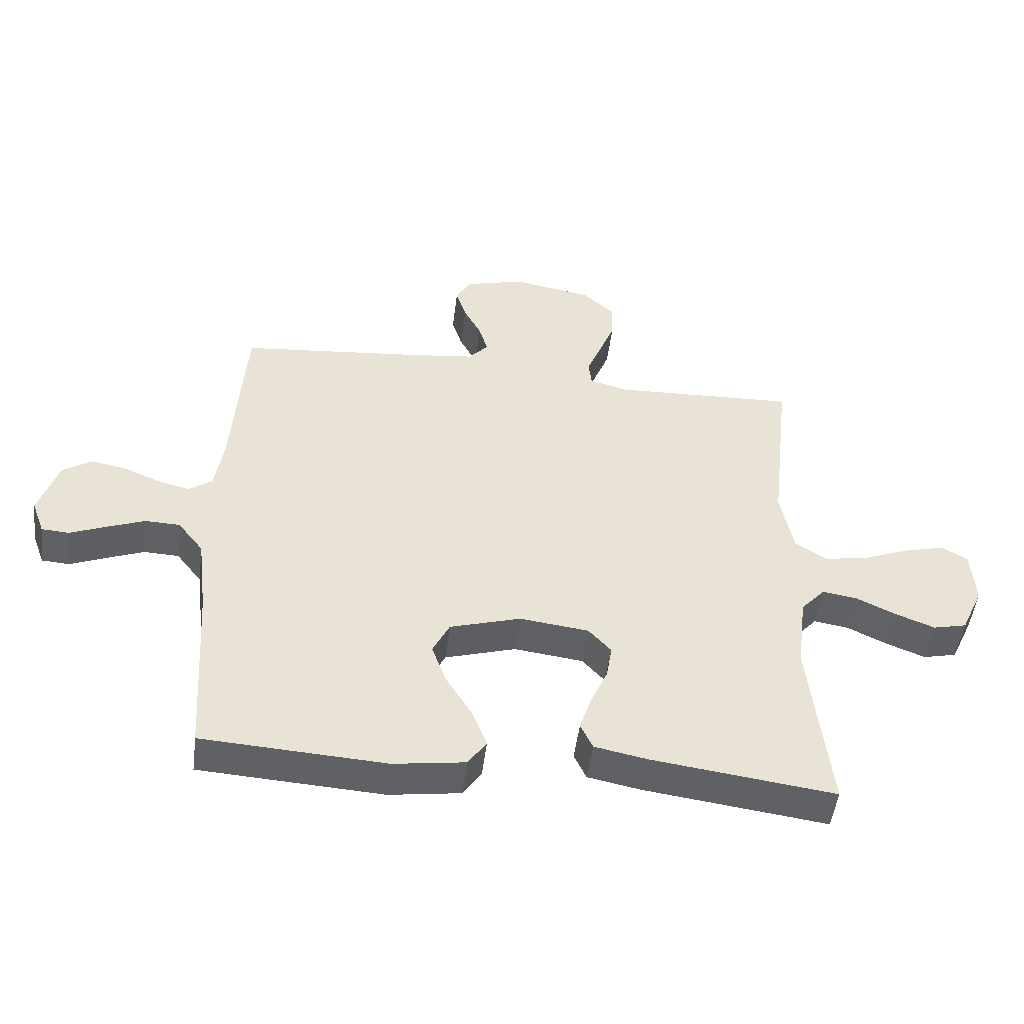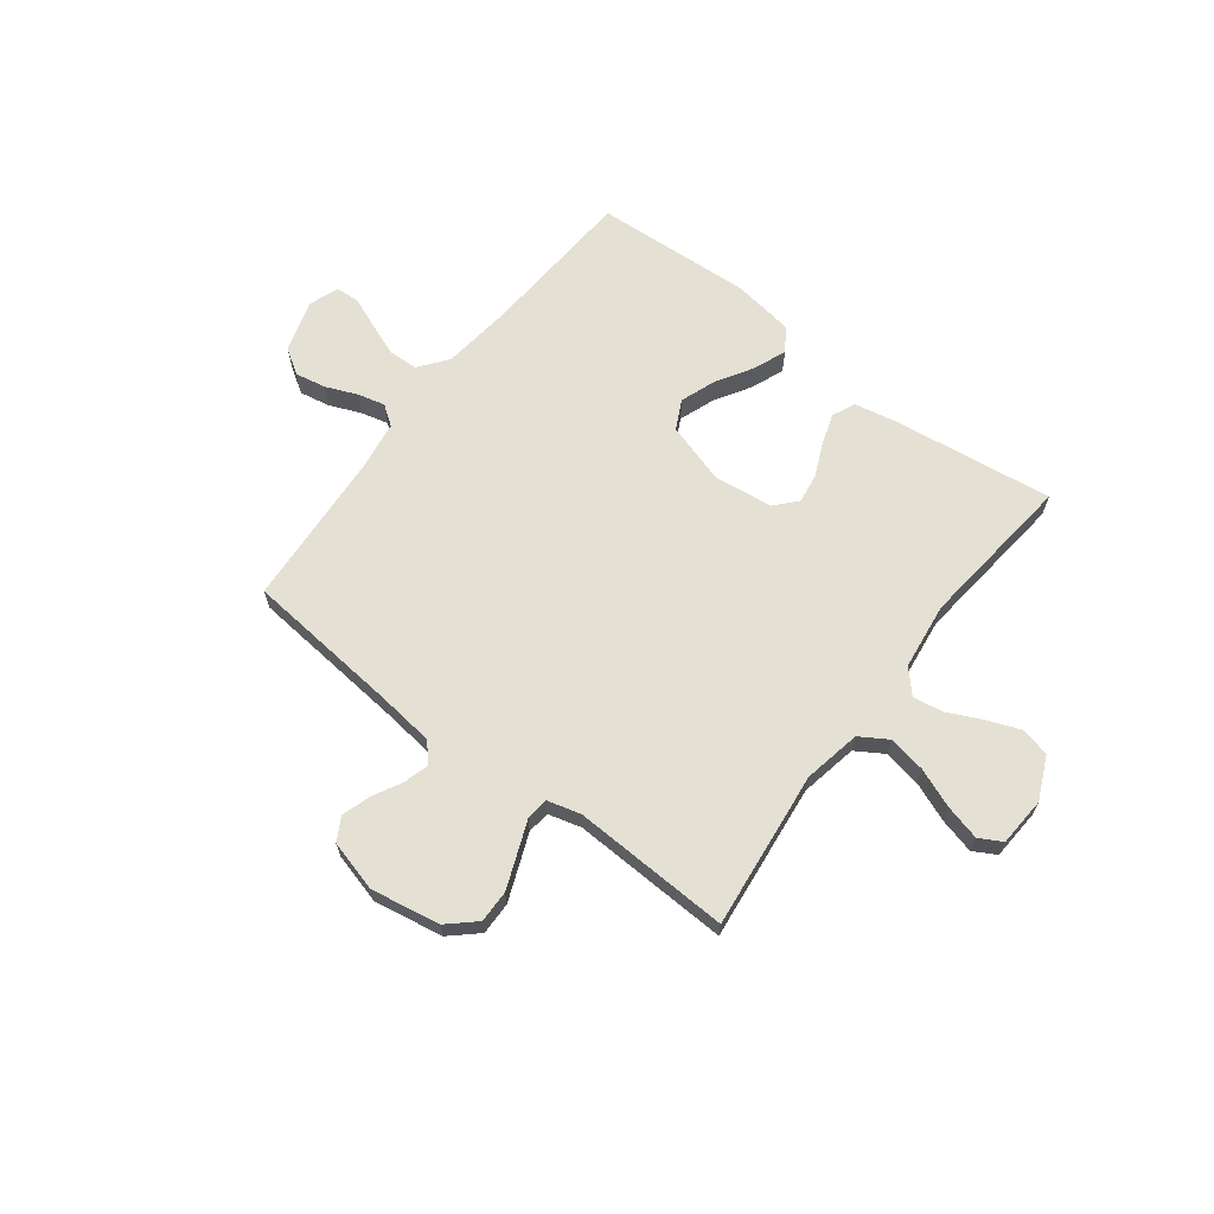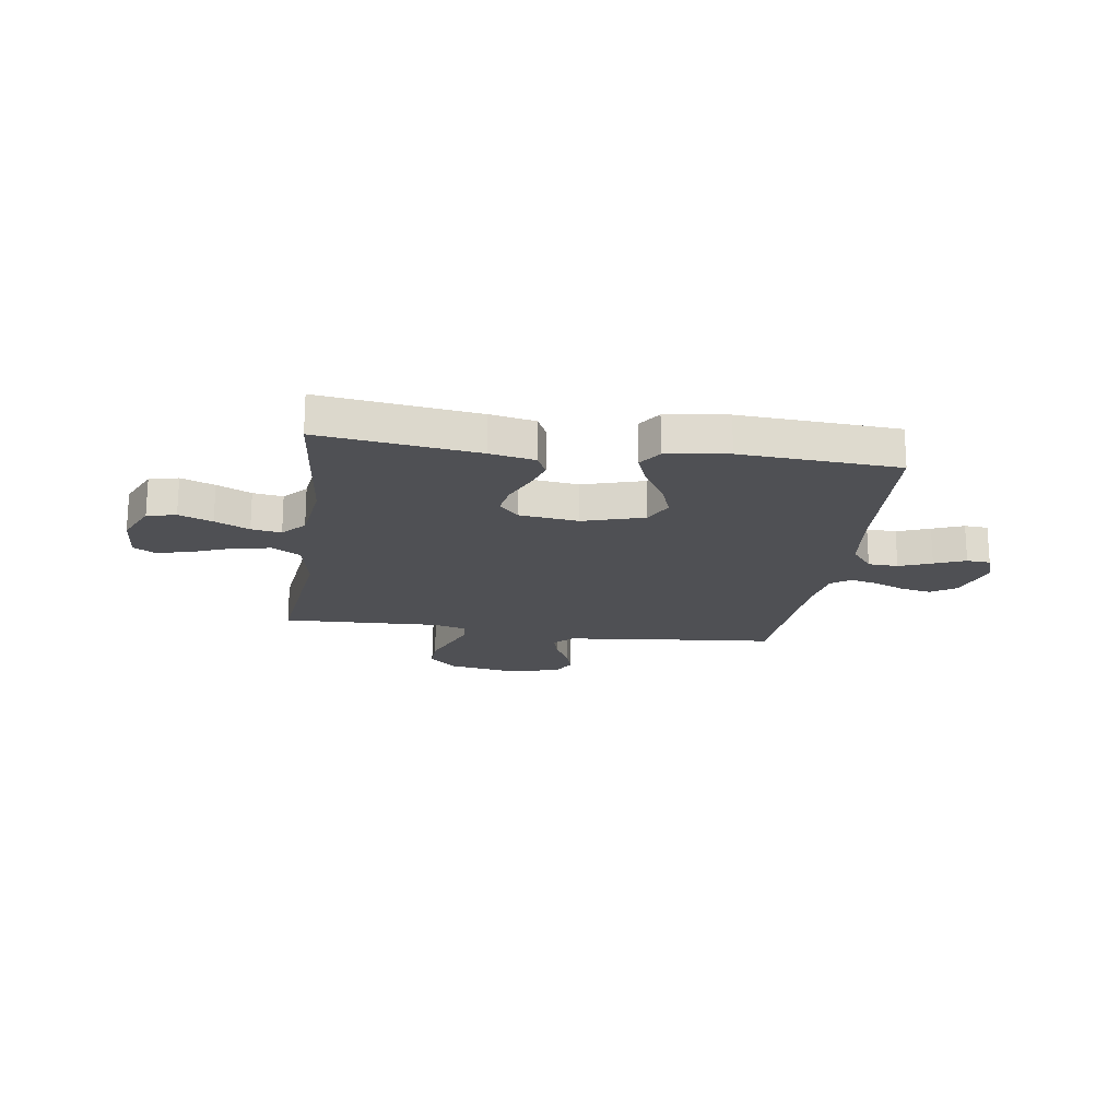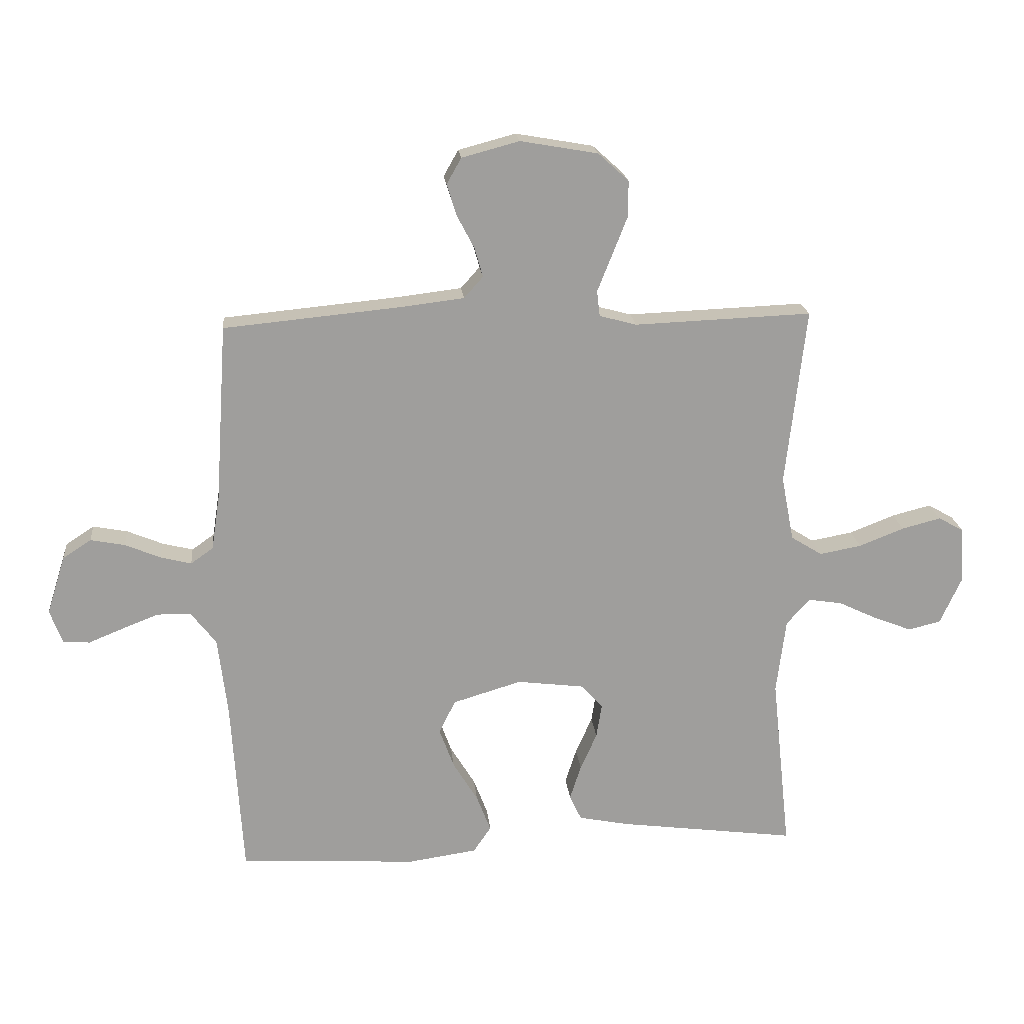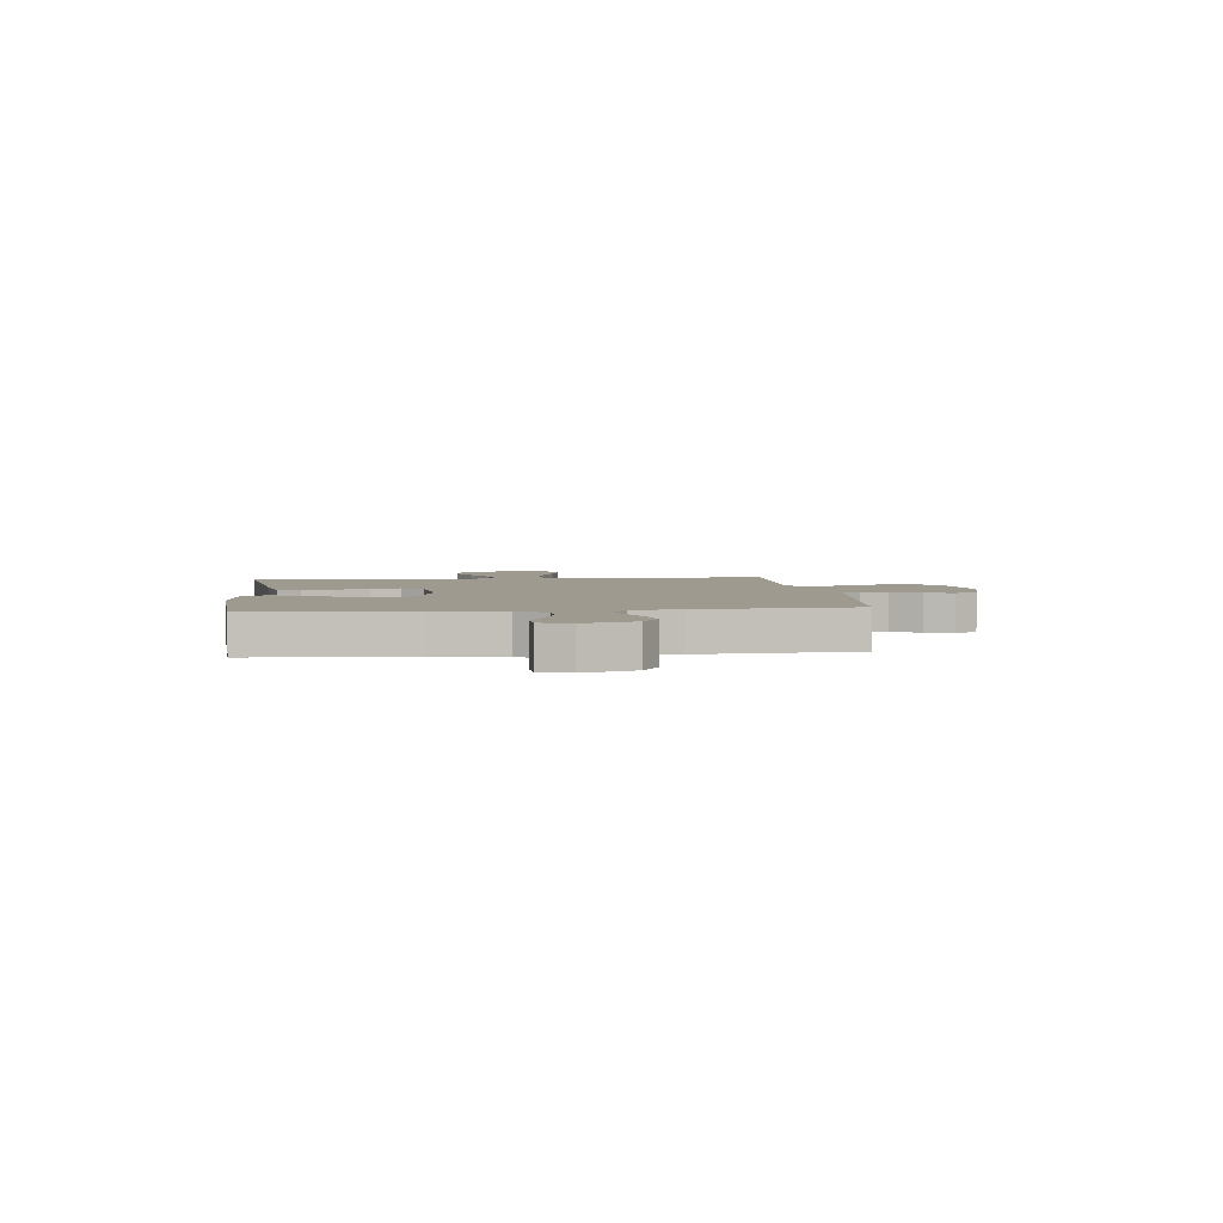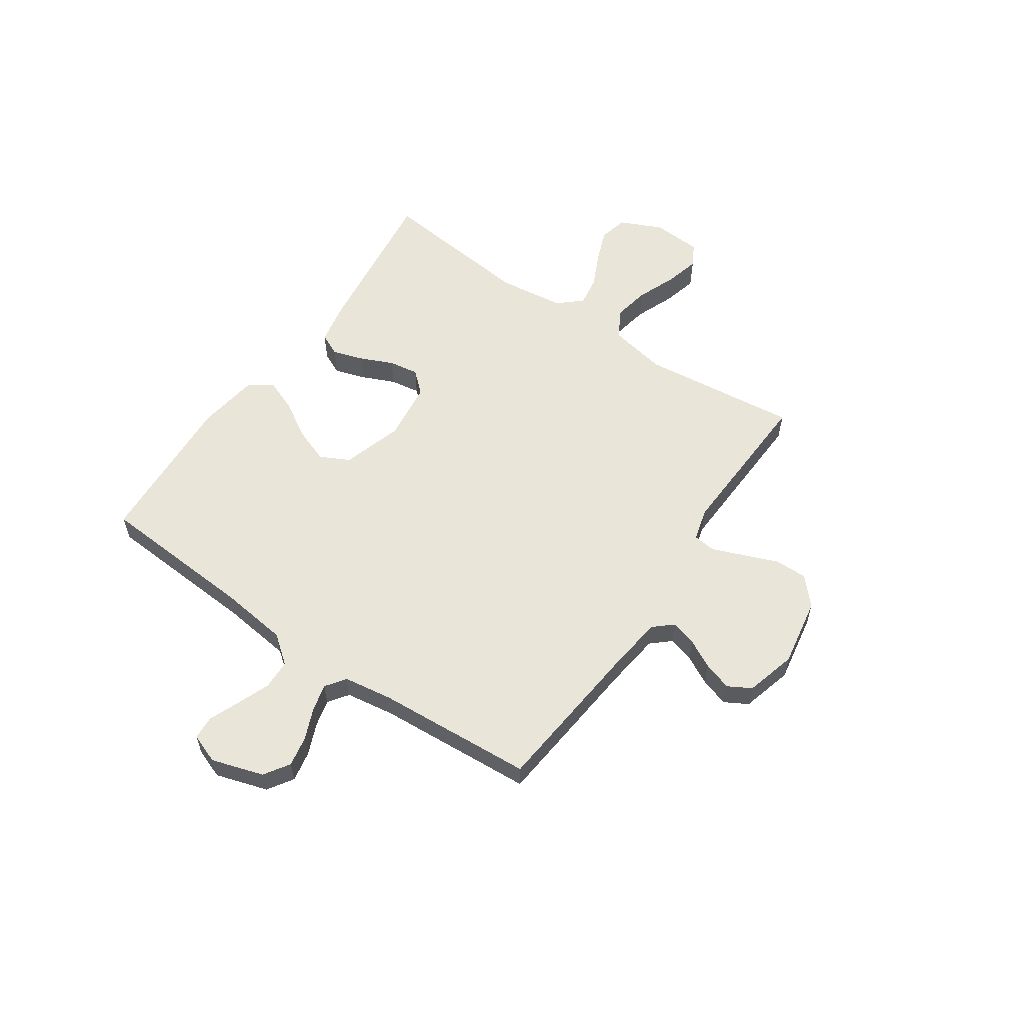
<metadata>
{"format":"obj","ext":"obj","renderer":"f3d","projection":"perspective","resolution":1024,"background":"white","views":[{"elev":-49.6,"azim":-7.2,"up":"+Z"},{"elev":65.7,"azim":37.4,"up":"+Y"},{"elev":-19.2,"azim":171.6,"up":"+Y"},{"elev":19.4,"azim":-5.6,"up":"+Z"},{"elev":3.6,"azim":-96.5,"up":"+Y"},{"elev":57.9,"azim":-55.5,"up":"+Y"}]}
</metadata>
<code>
v 0.5 0.07 0.5
v 0.466 0.07 0.2
v 0.487 0.07 0.091
v 0.54 0.07 0.058
v 0.611 0.07 0.071
v 0.687 0.07 0.101
v 0.753 0.07 0.118
v 0.796 0.07 0.094
v 0.802 0.07 0
v 0.765 0.07 -0.081
v 0.71 0.07 -0.094
v 0.646 0.07 -0.069
v 0.581 0.07 -0.038
v 0.524 0.07 -0.029
v 0.484 0.07 -0.073
v 0.468 0.07 -0.2
v 0.5 0.07 -0.5
v 0.2 0.07 -0.461
v 0.114 0.07 -0.444
v 0.094 0.07 -0.401
v 0.113 0.07 -0.342
v 0.141 0.07 -0.279
v 0.15 0.07 -0.222
v 0.113 0.07 -0.181
v 0 0.07 -0.167
v -0.116 0.07 -0.202
v -0.144 0.07 -0.258
v -0.119 0.07 -0.326
v -0.077 0.07 -0.395
v -0.053 0.07 -0.457
v -0.083 0.07 -0.501
v -0.2 0.07 -0.518
v -0.5 0.07 -0.5
v -0.519 0.07 -0.2
v -0.535 0.07 -0.068
v -0.577 0.07 -0.014
v -0.634 0.07 -0.012
v -0.696 0.07 -0.036
v -0.755 0.07 -0.06
v -0.8 0.07 -0.057
v -0.821 0.07 0
v -0.79 0.07 0.099
v -0.742 0.07 0.13
v -0.684 0.07 0.119
v -0.624 0.07 0.094
v -0.572 0.07 0.081
v -0.534 0.07 0.108
v -0.52 0.07 0.2
v -0.5 0.07 0.5
v -0.2 0.07 0.529
v -0.094 0.07 0.542
v -0.062 0.07 0.578
v -0.076 0.07 0.627
v -0.105 0.07 0.682
v -0.122 0.07 0.736
v -0.097 0.07 0.78
v 0 0.07 0.806
v 0.131 0.07 0.783
v 0.183 0.07 0.736
v 0.182 0.07 0.674
v 0.156 0.07 0.608
v 0.132 0.07 0.548
v 0.137 0.07 0.505
v 0.2 0.07 0.488
v 0.5 0 0.5
v 0.466 0 0.2
v 0.487 0 0.091
v 0.54 0 0.058
v 0.611 0 0.071
v 0.687 0 0.101
v 0.753 0 0.118
v 0.796 0 0.094
v 0.802 0 0
v 0.765 0 -0.081
v 0.71 0 -0.094
v 0.646 0 -0.069
v 0.581 0 -0.038
v 0.524 0 -0.029
v 0.484 0 -0.073
v 0.468 0 -0.2
v 0.5 0 -0.5
v 0.2 0 -0.461
v 0.114 0 -0.444
v 0.094 0 -0.401
v 0.113 0 -0.342
v 0.141 0 -0.279
v 0.15 0 -0.222
v 0.113 0 -0.181
v 0 0 -0.167
v -0.116 0 -0.202
v -0.144 0 -0.258
v -0.119 0 -0.326
v -0.077 0 -0.395
v -0.053 0 -0.457
v -0.083 0 -0.501
v -0.2 0 -0.518
v -0.5 0 -0.5
v -0.519 0 -0.2
v -0.535 0 -0.068
v -0.577 0 -0.014
v -0.634 0 -0.012
v -0.696 0 -0.036
v -0.755 0 -0.06
v -0.8 0 -0.057
v -0.821 0 0
v -0.79 0 0.099
v -0.742 0 0.13
v -0.684 0 0.119
v -0.624 0 0.094
v -0.572 0 0.081
v -0.534 0 0.108
v -0.52 0 0.2
v -0.5 0 0.5
v -0.2 0 0.529
v -0.094 0 0.542
v -0.062 0 0.578
v -0.076 0 0.627
v -0.105 0 0.682
v -0.122 0 0.736
v -0.097 0 0.78
v 0 0 0.806
v 0.131 0 0.783
v 0.183 0 0.736
v 0.182 0 0.674
v 0.156 0 0.608
v 0.132 0 0.548
v 0.137 0 0.505
v 0.2 0 0.488
f 60 61 62
f 59 60 62
f 58 59 62
f 57 58 62
f 56 57 62
f 55 56 62
f 54 55 62
f 53 54 62
f 52 53 62 63
f 51 52 63
f 50 51 63 64
f 48 49 50 64
f 43 44 45
f 42 43 45
f 41 42 45
f 40 41 45
f 39 40 45
f 38 39 45
f 37 38 45 46
f 36 37 46 47
f 32 33 34
f 31 32 34
f 30 31 34
f 29 30 34
f 28 29 34
f 27 28 34 35
f 35 36 47
f 27 35 47
f 26 27 47
f 20 21 22
f 19 20 22
f 18 19 22
f 17 18 22
f 16 17 22
f 15 16 22 23
f 14 15 23 24
f 11 12 13
f 10 11 13
f 9 10 13
f 8 9 13
f 7 8 13
f 6 7 13
f 5 6 13
f 4 5 13 14
f 14 24 25
f 4 14 25
f 3 4 25
f 64 1 2
f 47 48 64
f 26 47 64
f 25 26 64
f 3 25 64
f 2 3 64
f 126 125 124
f 126 124 123
f 126 123 122
f 126 122 121
f 126 121 120
f 126 120 119
f 126 119 118
f 126 118 117
f 127 126 117 116
f 127 116 115
f 128 127 115 114
f 128 114 113 112
f 109 108 107
f 109 107 106
f 109 106 105
f 109 105 104
f 109 104 103
f 109 103 102
f 110 109 102 101
f 111 110 101 100
f 98 97 96
f 98 96 95
f 98 95 94
f 98 94 93
f 98 93 92
f 99 98 92 91
f 111 100 99
f 111 99 91
f 111 91 90
f 86 85 84
f 86 84 83
f 86 83 82
f 86 82 81
f 86 81 80
f 87 86 80 79
f 88 87 79 78
f 77 76 75
f 77 75 74
f 77 74 73
f 77 73 72
f 77 72 71
f 77 71 70
f 77 70 69
f 78 77 69 68
f 89 88 78
f 89 78 68
f 89 68 67
f 66 65 128
f 128 112 111
f 128 111 90
f 128 90 89
f 128 89 67
f 128 67 66
f 1 65 66 2
f 2 66 67 3
f 3 67 68 4
f 4 68 69 5
f 5 69 70 6
f 6 70 71 7
f 7 71 72 8
f 8 72 73 9
f 9 73 74 10
f 10 74 75 11
f 11 75 76 12
f 12 76 77 13
f 13 77 78 14
f 14 78 79 15
f 15 79 80 16
f 16 80 81 17
f 17 81 82 18
f 18 82 83 19
f 19 83 84 20
f 20 84 85 21
f 21 85 86 22
f 22 86 87 23
f 23 87 88 24
f 24 88 89 25
f 25 89 90 26
f 26 90 91 27
f 27 91 92 28
f 28 92 93 29
f 29 93 94 30
f 30 94 95 31
f 31 95 96 32
f 32 96 97 33
f 33 97 98 34
f 34 98 99 35
f 35 99 100 36
f 36 100 101 37
f 37 101 102 38
f 38 102 103 39
f 39 103 104 40
f 40 104 105 41
f 41 105 106 42
f 42 106 107 43
f 43 107 108 44
f 44 108 109 45
f 45 109 110 46
f 46 110 111 47
f 47 111 112 48
f 48 112 113 49
f 49 113 114 50
f 50 114 115 51
f 51 115 116 52
f 52 116 117 53
f 53 117 118 54
f 54 118 119 55
f 55 119 120 56
f 56 120 121 57
f 57 121 122 58
f 58 122 123 59
f 59 123 124 60
f 60 124 125 61
f 61 125 126 62
f 62 126 127 63
f 63 127 128 64
f 64 128 65 1

</code>
